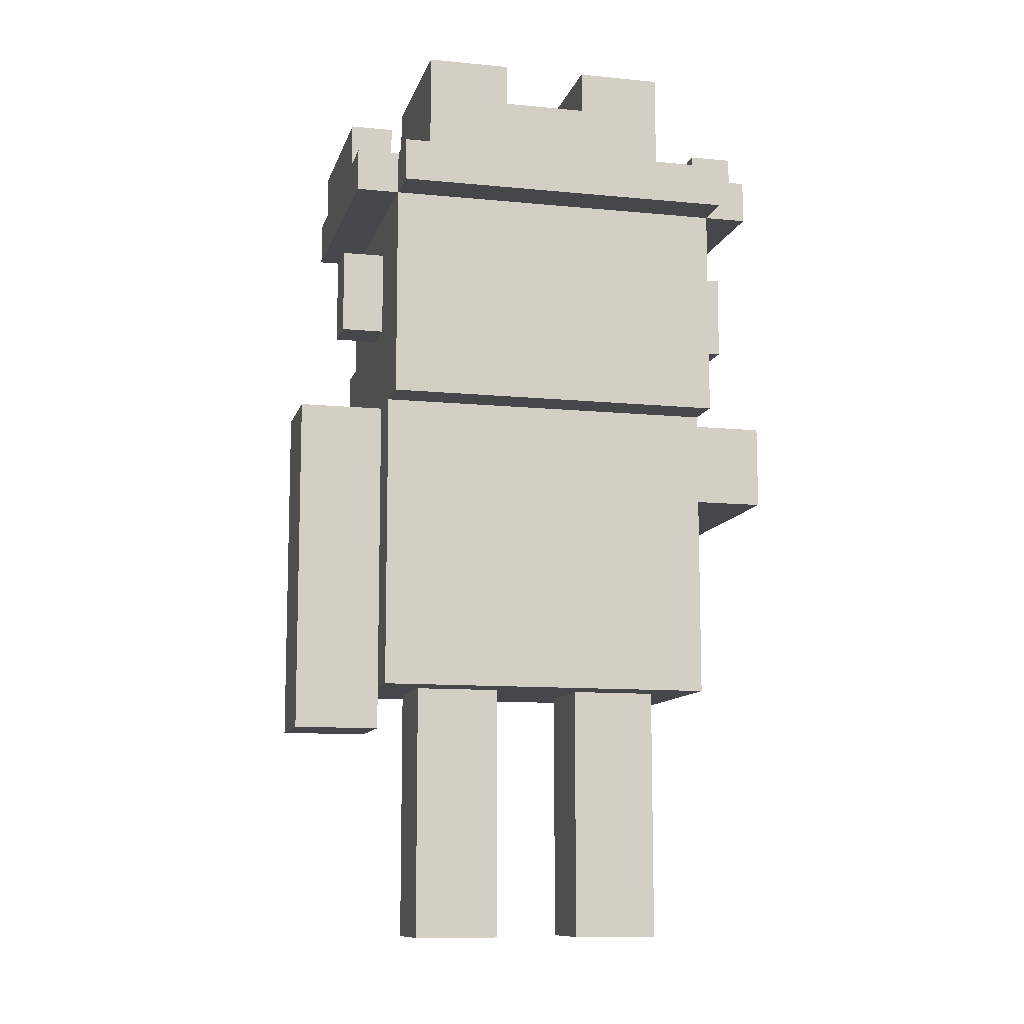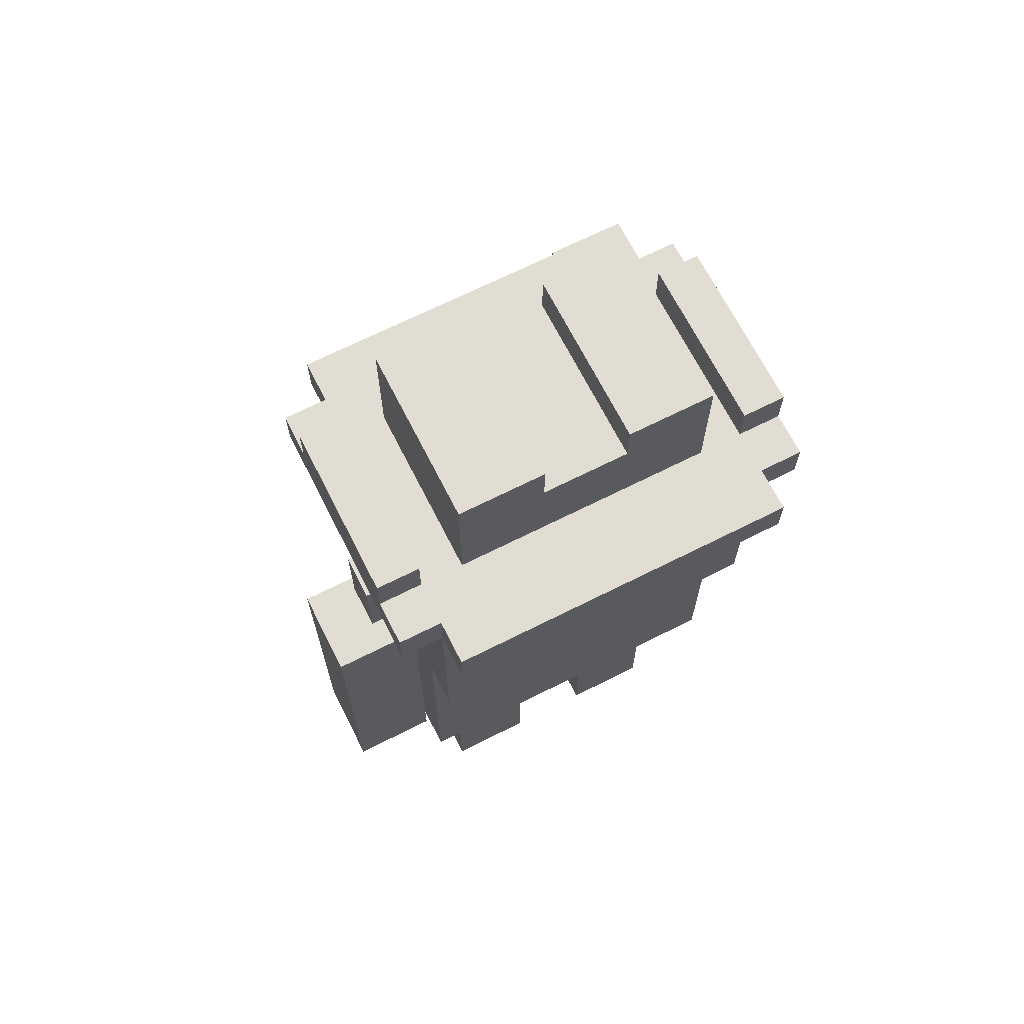
<metadata>
{"format":"obj","ext":"obj","renderer":"f3d","projection":"perspective","resolution":1024,"background":"white","views":[{"elev":-10.7,"azim":166.1,"up":"+Y"},{"elev":68.1,"azim":153.2,"up":"+Y"}]}
</metadata>
<code>
o
v -0.3 1.1 0.1
v -0.3 1.1 -0.1
v -0.3 1.1 -0.7
v -0.3 1.3 0.1
v -0.3 1.3 -0.1
v -0.3 1.3 -0.7
v -0.2 1.5 -0.6
v -0.2 1.5 -0.7
v -0.2 1.7 -0.6
v -0.2 1.7 -0.7
v -0.2 1.8 -0.3
v -0.2 1.8 -0.9
v -0.2 1.9 -0.3
v -0.2 1.9 -0.4
v -0.2 1.9 -0.8
v -0.2 1.9 -0.9
v -0.2 2 -0.4
v -0.2 2 -0.8
v -0.1 0.6 -0.4
v -0.1 0.6 -0.8
v -0.1 0.7 -0.4
v -0.1 0.7 -0.8
v -0.1 1.1 -0.4
v -0.1 1.1 -0.7
v -0.1 1.3 -0.2
v -0.1 1.3 -0.3
v -0.1 1.3 -0.7
v -0.1 1.3 -0.8
v -0.1 1.3 -0.9
v -0.1 1.4 -0.6
v -0.1 1.4 -0.8
v -0.1 1.5 -0.2
v -0.1 1.5 -0.3
v -0.1 1.5 -0.4
v -0.1 1.5 -0.6
v -0.1 1.5 -0.7
v -0.1 1.6 -0.3
v -0.1 1.6 -0.4
v -0.1 1.7 -0.6
v -0.1 1.7 -0.7
v -0.1 1.8 -0.2
v -0.1 1.8 -0.3
v -0.1 1.8 -0.9
v -0.1 1.8 -1
v -0.1 1.9 -0.2
v -0.1 1.9 -0.3
v -0.1 1.9 -0.9
v -0.1 1.9 -1
v 0 0 -0.5
v 0 0 -0.7
v 0 0.2 -0.5
v 0 0.2 -0.7
v 0 0.6 -0.5
v 0 0.6 -0.7
v 0 1.9 -0.4
v 0 1.9 -0.8
v 0 2 -0.4
v 0 2 -0.8
v 0 2.2 -0.4
v 0 2.2 -0.8
v 0.1 1.5 -0.2
v 0.1 1.5 -0.3
v 0.1 1.6 -0.2
v 0.1 1.6 -0.3
v 0.2 1.6 -0.2
v 0.2 1.6 -0.3
v 0.2 1.7 -0.2
v 0.2 1.7 -0.3
v 0.4 0 -0.5
v 0.4 0 -0.7
v 0.4 0.2 -0.5
v 0.4 0.2 -0.7
v 0.4 0.6 -0.5
v 0.4 0.6 -0.7
v 0.4 2.1 -0.4
v 0.4 2.1 -0.8
v 0.4 2.2 -0.4
v 0.4 2.2 -0.8
v 0.6 1.2 -0.2
v 0.6 1.2 -0.3
v 0.6 1.3 -0.3
v 0.6 1.4 -0.2
v 0.6 1.4 -0.3
v 0.7 0.5 -0.5
v 0.7 0.5 -0.7
v 0.7 0.6 -0.5
v 0.7 0.6 -0.7
v 0.7 1.9 -0.4
v 0.7 1.9 -0.8
v 0.7 2 -0.4
v 0.7 2 -0.8
v -0.1 1.1 0.1
v -0.1 1.1 -0.1
v -0.1 1.1 -0.4
v -0.1 1.2 -0.2
v -0.1 1.2 -0.3
v -0.1 1.3 0.1
v -0.1 1.3 -0.1
v -0.1 1.3 -0.2
v -0.1 1.3 -0.3
v -0.1 1.3 -0.4
v -0.1 1.9 -0.4
v -0.1 1.9 -0.8
v -0.1 2 -0.4
v -0.1 2 -0.8
v 0 1.2 -0.2
v 0 1.2 -0.3
v 0 1.3 -0.3
v 0 1.4 -0.2
v 0 1.4 -0.3
v 0.2 0 -0.5
v 0.2 0 -0.7
v 0.2 0.2 -0.5
v 0.2 0.2 -0.7
v 0.2 0.6 -0.5
v 0.2 0.6 -0.7
v 0.2 2.1 -0.4
v 0.2 2.1 -0.8
v 0.2 2.2 -0.4
v 0.2 2.2 -0.8
v 0.4 1.6 -0.2
v 0.4 1.6 -0.3
v 0.4 1.7 -0.2
v 0.4 1.7 -0.3
v 0.5 1.5 -0.2
v 0.5 1.5 -0.3
v 0.5 1.6 -0.2
v 0.5 1.6 -0.3
v 0.6 0 -0.5
v 0.6 0 -0.7
v 0.6 0.2 -0.5
v 0.6 0.2 -0.7
v 0.6 0.6 -0.5
v 0.6 0.6 -0.7
v 0.6 1.9 -0.4
v 0.6 1.9 -0.8
v 0.6 2 -0.4
v 0.6 2 -0.8
v 0.6 2.2 -0.4
v 0.6 2.2 -0.8
v 0.7 0.6 -0.4
v 0.7 0.6 -0.5
v 0.7 0.6 -0.7
v 0.7 0.6 -0.8
v 0.7 0.7 -0.4
v 0.7 0.7 -0.5
v 0.7 0.7 -0.7
v 0.7 0.7 -0.8
v 0.7 1.2 -0.2
v 0.7 1.2 -0.3
v 0.7 1.3 -0.3
v 0.7 1.3 -0.4
v 0.7 1.3 -0.5
v 0.7 1.3 -0.7
v 0.7 1.3 -0.8
v 0.7 1.3 -0.9
v 0.7 1.4 -0.6
v 0.7 1.4 -0.8
v 0.7 1.5 -0.2
v 0.7 1.5 -0.3
v 0.7 1.5 -0.4
v 0.7 1.5 -0.6
v 0.7 1.5 -0.7
v 0.7 1.6 -0.3
v 0.7 1.6 -0.4
v 0.7 1.7 -0.6
v 0.7 1.7 -0.7
v 0.7 1.8 -0.2
v 0.7 1.8 -0.3
v 0.7 1.8 -0.9
v 0.7 1.8 -1
v 0.7 1.9 -0.2
v 0.7 1.9 -0.3
v 0.7 1.9 -0.9
v 0.7 1.9 -1
v 0.8 1.5 -0.6
v 0.8 1.5 -0.7
v 0.8 1.7 -0.6
v 0.8 1.7 -0.7
v 0.8 1.8 -0.3
v 0.8 1.8 -0.9
v 0.8 1.9 -0.3
v 0.8 1.9 -0.4
v 0.8 1.9 -0.8
v 0.8 1.9 -0.9
v 0.8 2 -0.4
v 0.8 2 -0.8
v 0.9 0.5 -0.5
v 0.9 0.5 -0.7
v 0.9 0.7 -0.5
v 0.9 0.7 -0.7
v 0.9 1.3 -0.5
v 0.9 1.3 -0.7
v -0.3 1.1 0.1
v -0.3 1.3 0.1
v -0.1 1.1 0.1
v -0.1 1.3 0.1
v -0.1 1.2 -0.2
v -0.1 1.3 -0.2
v -0.1 1.5 -0.2
v -0.1 1.8 -0.2
v -0.1 1.9 -0.2
v 0 1.2 -0.2
v 0 1.4 -0.2
v 0.1 1.5 -0.2
v 0.1 1.6 -0.2
v 0.2 1.5 -0.2
v 0.2 1.6 -0.2
v 0.2 1.7 -0.2
v 0.4 1.5 -0.2
v 0.4 1.6 -0.2
v 0.4 1.7 -0.2
v 0.5 1.5 -0.2
v 0.5 1.6 -0.2
v 0.6 1.2 -0.2
v 0.6 1.4 -0.2
v 0.7 1.2 -0.2
v 0.7 1.5 -0.2
v 0.7 1.8 -0.2
v 0.7 1.9 -0.2
v -0.2 1.8 -0.3
v -0.2 1.9 -0.3
v -0.1 1.5 -0.3
v -0.1 1.6 -0.3
v -0.1 1.8 -0.3
v -0.1 1.9 -0.3
v 0 1.3 -0.3
v 0 1.4 -0.3
v 0 1.6 -0.3
v 0 1.7 -0.3
v 0.1 1.5 -0.3
v 0.1 1.6 -0.3
v 0.2 1.6 -0.3
v 0.2 1.7 -0.3
v 0.4 1.6 -0.3
v 0.4 1.7 -0.3
v 0.5 1.5 -0.3
v 0.5 1.6 -0.3
v 0.6 1.3 -0.3
v 0.6 1.4 -0.3
v 0.6 1.6 -0.3
v 0.6 1.7 -0.3
v 0.7 1.5 -0.3
v 0.7 1.6 -0.3
v 0.7 1.8 -0.3
v 0.7 1.9 -0.3
v 0.8 1.8 -0.3
v 0.8 1.9 -0.3
v -0.2 1.9 -0.4
v -0.2 2 -0.4
v -0.1 0.6 -0.4
v -0.1 0.7 -0.4
v -0.1 1.1 -0.4
v -0.1 1.3 -0.4
v -0.1 1.9 -0.4
v -0.1 2 -0.4
v 0 0.7 -0.4
v 0 0.8 -0.4
v 0 1.9 -0.4
v 0 2 -0.4
v 0 2.2 -0.4
v 0.1 0.8 -0.4
v 0.1 0.9 -0.4
v 0.2 0.7 -0.4
v 0.2 0.8 -0.4
v 0.2 0.9 -0.4
v 0.2 1.3 -0.4
v 0.2 2.1 -0.4
v 0.2 2.2 -0.4
v 0.4 0.7 -0.4
v 0.4 0.8 -0.4
v 0.4 0.9 -0.4
v 0.4 1.3 -0.4
v 0.4 2.1 -0.4
v 0.4 2.2 -0.4
v 0.5 0.8 -0.4
v 0.5 0.9 -0.4
v 0.6 0.7 -0.4
v 0.6 0.8 -0.4
v 0.6 1.9 -0.4
v 0.6 2 -0.4
v 0.6 2.2 -0.4
v 0.7 0.6 -0.4
v 0.7 0.7 -0.4
v 0.7 1.3 -0.4
v 0.7 1.9 -0.4
v 0.7 2 -0.4
v 0.8 1.9 -0.4
v 0.8 2 -0.4
v 0 0 -0.5
v 0 0.2 -0.5
v 0 0.6 -0.5
v 0.2 0 -0.5
v 0.2 0.2 -0.5
v 0.2 0.6 -0.5
v 0.4 0 -0.5
v 0.4 0.2 -0.5
v 0.4 0.6 -0.5
v 0.6 0 -0.5
v 0.6 0.2 -0.5
v 0.6 0.6 -0.5
v 0.7 0.5 -0.5
v 0.7 0.6 -0.5
v 0.7 0.7 -0.5
v 0.7 1.3 -0.5
v 0.9 0.5 -0.5
v 0.9 0.7 -0.5
v 0.9 1.3 -0.5
v -0.2 1.5 -0.6
v -0.2 1.7 -0.6
v -0.1 1.5 -0.6
v -0.1 1.7 -0.6
v 0.7 1.5 -0.6
v 0.7 1.7 -0.6
v 0.8 1.5 -0.6
v 0.8 1.7 -0.6
v -0.1 1.2 -0.3
v -0.1 1.3 -0.3
v 0 1.2 -0.3
v 0 1.3 -0.3
v 0.6 1.2 -0.3
v 0.6 1.3 -0.3
v 0.7 1.2 -0.3
v 0.7 1.3 -0.3
v -0.3 1.1 -0.7
v -0.3 1.3 -0.7
v -0.2 1.5 -0.7
v -0.2 1.7 -0.7
v -0.1 1.1 -0.7
v -0.1 1.3 -0.7
v -0.1 1.5 -0.7
v -0.1 1.7 -0.7
v 0 0 -0.7
v 0 0.2 -0.7
v 0 0.6 -0.7
v 0.2 0 -0.7
v 0.2 0.2 -0.7
v 0.2 0.6 -0.7
v 0.4 0 -0.7
v 0.4 0.2 -0.7
v 0.4 0.6 -0.7
v 0.6 0 -0.7
v 0.6 0.2 -0.7
v 0.6 0.6 -0.7
v 0.7 0.5 -0.7
v 0.7 0.6 -0.7
v 0.7 0.7 -0.7
v 0.7 1.3 -0.7
v 0.7 1.5 -0.7
v 0.7 1.7 -0.7
v 0.8 1.5 -0.7
v 0.8 1.7 -0.7
v 0.9 0.5 -0.7
v 0.9 0.7 -0.7
v 0.9 1.3 -0.7
v -0.2 1.9 -0.8
v -0.2 2 -0.8
v -0.1 0.6 -0.8
v -0.1 0.7 -0.8
v -0.1 1.3 -0.8
v -0.1 1.9 -0.8
v -0.1 2 -0.8
v 0 1.9 -0.8
v 0 2 -0.8
v 0 2.2 -0.8
v 0.2 2.1 -0.8
v 0.2 2.2 -0.8
v 0.4 2.1 -0.8
v 0.4 2.2 -0.8
v 0.6 1.9 -0.8
v 0.6 2 -0.8
v 0.6 2.2 -0.8
v 0.7 0.6 -0.8
v 0.7 0.7 -0.8
v 0.7 1.3 -0.8
v 0.7 1.9 -0.8
v 0.7 2 -0.8
v 0.8 1.9 -0.8
v 0.8 2 -0.8
v -0.2 1.8 -0.9
v -0.2 1.9 -0.9
v -0.1 1.3 -0.9
v -0.1 1.8 -0.9
v -0.1 1.9 -0.9
v 0.7 1.3 -0.9
v 0.7 1.8 -0.9
v 0.7 1.9 -0.9
v 0.8 1.8 -0.9
v 0.8 1.9 -0.9
v -0.1 1.8 -1
v -0.1 1.9 -1
v 0.7 1.8 -1
v 0.7 1.9 -1
v 0 0 -0.5
v 0.2 0 -0.5
v 0.4 0 -0.5
v 0.6 0 -0.5
v 0 0 -0.7
v 0.2 0 -0.7
v 0.4 0 -0.7
v 0.6 0 -0.7
v 0.7 0.5 -0.5
v 0.9 0.5 -0.5
v 0.7 0.5 -0.7
v 0.9 0.5 -0.7
v -0.1 0.6 -0.4
v 0.7 0.6 -0.4
v 0 0.6 -0.5
v 0.2 0.6 -0.5
v 0.4 0.6 -0.5
v 0.6 0.6 -0.5
v 0.7 0.6 -0.5
v 0 0.6 -0.7
v 0.2 0.6 -0.7
v 0.4 0.6 -0.7
v 0.6 0.6 -0.7
v 0.7 0.6 -0.7
v -0.1 0.6 -0.8
v 0.7 0.6 -0.8
v -0.3 1.1 0.1
v -0.1 1.1 0.1
v -0.3 1.1 -0.1
v -0.1 1.1 -0.1
v -0.1 1.1 -0.4
v -0.3 1.1 -0.7
v -0.1 1.1 -0.7
v -0.1 1.2 -0.2
v 0 1.2 -0.2
v 0.6 1.2 -0.2
v 0.7 1.2 -0.2
v -0.1 1.2 -0.3
v 0 1.2 -0.3
v 0.6 1.2 -0.3
v 0.7 1.2 -0.3
v -0.1 1.3 -0.3
v 0 1.3 -0.3
v 0.6 1.3 -0.3
v 0.7 1.3 -0.3
v -0.1 1.3 -0.4
v 0.2 1.3 -0.4
v 0.4 1.3 -0.4
v 0.7 1.3 -0.4
v -0.1 1.3 -0.8
v 0.7 1.3 -0.8
v -0.1 1.3 -0.9
v 0.7 1.3 -0.9
v 0 1.4 -0.2
v 0.6 1.4 -0.2
v 0 1.4 -0.3
v 0.6 1.4 -0.3
v -0.2 1.5 -0.6
v -0.1 1.5 -0.6
v 0.7 1.5 -0.6
v 0.8 1.5 -0.6
v -0.2 1.5 -0.7
v -0.1 1.5 -0.7
v 0.7 1.5 -0.7
v 0.8 1.5 -0.7
v -0.1 1.8 -0.2
v 0.7 1.8 -0.2
v -0.2 1.8 -0.3
v -0.1 1.8 -0.3
v 0.7 1.8 -0.3
v 0.8 1.8 -0.3
v -0.2 1.8 -0.9
v -0.1 1.8 -0.9
v 0.7 1.8 -0.9
v 0.8 1.8 -0.9
v -0.1 1.8 -1
v 0.7 1.8 -1
v -0.3 1.3 0.1
v -0.1 1.3 0.1
v -0.3 1.3 -0.1
v -0.1 1.3 -0.1
v -0.1 1.3 -0.2
v -0.1 1.3 -0.3
v 0.7 1.3 -0.5
v 0.9 1.3 -0.5
v -0.3 1.3 -0.7
v -0.1 1.3 -0.7
v 0.7 1.3 -0.7
v 0.9 1.3 -0.7
v -0.1 1.5 -0.2
v 0.1 1.5 -0.2
v 0.5 1.5 -0.2
v 0.7 1.5 -0.2
v -0.1 1.5 -0.3
v 0.1 1.5 -0.3
v 0.5 1.5 -0.3
v 0.7 1.5 -0.3
v 0.1 1.6 -0.2
v 0.2 1.6 -0.2
v 0.4 1.6 -0.2
v 0.5 1.6 -0.2
v 0.1 1.6 -0.3
v 0.2 1.6 -0.3
v 0.4 1.6 -0.3
v 0.5 1.6 -0.3
v 0.2 1.7 -0.2
v 0.4 1.7 -0.2
v 0.2 1.7 -0.3
v 0.4 1.7 -0.3
v -0.2 1.7 -0.6
v -0.1 1.7 -0.6
v 0.7 1.7 -0.6
v 0.8 1.7 -0.6
v -0.2 1.7 -0.7
v -0.1 1.7 -0.7
v 0.7 1.7 -0.7
v 0.8 1.7 -0.7
v -0.1 1.9 -0.2
v 0.7 1.9 -0.2
v -0.2 1.9 -0.3
v -0.1 1.9 -0.3
v 0.7 1.9 -0.3
v 0.8 1.9 -0.3
v -0.2 1.9 -0.4
v -0.1 1.9 -0.4
v 0 1.9 -0.4
v 0.6 1.9 -0.4
v 0.7 1.9 -0.4
v 0.8 1.9 -0.4
v -0.2 1.9 -0.8
v -0.1 1.9 -0.8
v 0 1.9 -0.8
v 0.6 1.9 -0.8
v 0.7 1.9 -0.8
v 0.8 1.9 -0.8
v -0.2 1.9 -0.9
v -0.1 1.9 -0.9
v 0.7 1.9 -0.9
v 0.8 1.9 -0.9
v -0.1 1.9 -1
v 0.7 1.9 -1
v -0.2 2 -0.4
v -0.1 2 -0.4
v 0.7 2 -0.4
v 0.8 2 -0.4
v -0.2 2 -0.8
v -0.1 2 -0.8
v 0.7 2 -0.8
v 0.8 2 -0.8
v 0.2 2.1 -0.4
v 0.4 2.1 -0.4
v 0.2 2.1 -0.8
v 0.4 2.1 -0.8
v 0 2.2 -0.4
v 0.2 2.2 -0.4
v 0.4 2.2 -0.4
v 0.6 2.2 -0.4
v 0 2.2 -0.8
v 0.2 2.2 -0.8
v 0.4 2.2 -0.8
v 0.6 2.2 -0.8
f 4 2 1
f 5 3 2
f 5 2 4
f 6 3 5
f 9 8 7
f 10 8 9
f 13 12 11
f 14 12 13
f 15 12 14
f 16 12 15
f 17 15 14
f 18 15 17
f 21 20 19
f 22 20 21
f 23 22 21
f 24 22 23
f 27 22 24
f 28 22 27
f 30 28 27
f 30 27 26
f 31 29 28
f 31 28 30
f 32 26 25
f 33 30 26
f 33 26 32
f 34 30 33
f 35 31 30
f 35 30 34
f 36 31 35
f 37 34 33
f 38 35 34
f 38 34 37
f 39 38 37
f 39 35 38
f 40 31 36
f 42 39 37
f 42 40 39
f 43 29 31
f 43 31 40
f 43 40 42
f 45 42 41
f 46 42 45
f 47 44 43
f 48 44 47
f 51 50 49
f 52 50 51
f 53 52 51
f 54 52 53
f 57 56 55
f 58 56 57
f 59 58 57
f 60 58 59
f 63 62 61
f 64 62 63
f 67 66 65
f 68 66 67
f 71 70 69
f 72 70 71
f 73 72 71
f 74 72 73
f 77 76 75
f 78 76 77
f 81 80 79
f 82 81 79
f 83 81 82
f 86 85 84
f 87 85 86
f 90 89 88
f 91 89 90
f 93 94 95
f 95 94 96
f 92 93 97
f 93 95 98
f 97 93 98
f 98 95 99
f 96 94 100
f 100 94 101
f 102 103 104
f 104 103 105
f 106 107 108
f 106 108 109
f 109 108 110
f 111 112 113
f 113 112 114
f 113 114 115
f 115 114 116
f 117 118 119
f 119 118 120
f 121 122 123
f 123 122 124
f 125 126 127
f 127 126 128
f 129 130 131
f 131 130 132
f 131 132 133
f 133 132 134
f 135 136 137
f 137 136 138
f 137 138 139
f 139 138 140
f 141 142 145
f 145 142 146
f 143 144 147
f 147 144 148
f 149 150 151
f 145 146 152
f 152 146 153
f 147 148 154
f 154 148 155
f 152 153 157
f 154 155 157
f 153 154 157
f 151 152 157
f 155 156 158
f 157 155 158
f 149 151 159
f 151 157 160
f 159 151 160
f 160 157 161
f 157 158 162
f 161 157 162
f 162 158 163
f 160 161 164
f 161 162 165
f 164 161 165
f 164 165 166
f 165 162 166
f 163 158 167
f 164 166 169
f 166 167 169
f 158 156 170
f 167 158 170
f 169 167 170
f 168 169 172
f 172 169 173
f 170 171 174
f 174 171 175
f 176 177 178
f 178 177 179
f 180 181 182
f 182 181 183
f 183 181 184
f 184 181 185
f 183 184 186
f 186 184 187
f 188 189 190
f 190 189 191
f 190 191 192
f 192 191 193
f 196 195 194
f 197 195 196
f 203 199 198
f 203 200 199
f 204 200 203
f 205 200 204
f 207 205 204
f 207 206 205
f 208 206 207
f 210 207 204
f 210 209 208
f 210 208 207
f 211 209 210
f 212 209 211
f 213 210 204
f 213 211 210
f 214 211 213
f 216 213 204
f 217 216 215
f 218 213 216
f 218 216 217
f 219 202 201
f 220 202 219
f 225 222 221
f 226 222 225
f 229 224 223
f 229 225 224
f 230 225 229
f 231 229 223
f 232 230 229
f 232 229 231
f 233 230 232
f 234 225 230
f 234 230 233
f 236 225 234
f 238 236 235
f 239 228 227
f 240 228 239
f 241 238 237
f 241 236 238
f 242 225 236
f 242 236 241
f 243 241 237
f 244 242 241
f 244 241 243
f 245 225 242
f 245 242 244
f 247 246 245
f 248 246 247
f 255 250 249
f 256 250 255
f 257 254 253
f 257 252 251
f 257 253 252
f 258 254 257
f 262 258 257
f 262 254 258
f 263 254 262
f 264 257 251
f 264 262 257
f 265 263 262
f 265 262 264
f 266 254 263
f 266 263 265
f 267 254 266
f 268 261 260
f 269 261 268
f 270 265 264
f 270 264 251
f 271 267 266
f 271 265 270
f 271 266 265
f 272 267 271
f 273 267 272
f 274 268 260
f 276 271 270
f 276 272 271
f 277 273 272
f 277 272 276
f 278 270 251
f 278 276 270
f 279 277 276
f 279 276 278
f 280 260 259
f 281 275 274
f 281 260 280
f 281 274 260
f 282 275 281
f 283 278 251
f 284 279 278
f 284 278 283
f 285 277 279
f 285 279 284
f 285 273 277
f 288 287 286
f 289 287 288
f 293 291 290
f 294 292 291
f 294 291 293
f 295 292 294
f 299 297 296
f 300 298 297
f 300 297 299
f 301 298 300
f 306 303 302
f 306 304 303
f 307 305 304
f 307 304 306
f 308 305 307
f 311 310 309
f 312 310 311
f 315 314 313
f 316 314 315
f 317 318 319
f 319 318 320
f 321 322 323
f 323 322 324
f 325 326 329
f 329 326 330
f 327 328 331
f 331 328 332
f 333 334 336
f 334 335 337
f 336 334 337
f 337 335 338
f 339 340 342
f 340 341 343
f 342 340 343
f 343 341 344
f 349 350 351
f 351 350 352
f 345 346 353
f 346 347 353
f 347 348 354
f 353 347 354
f 354 348 355
f 356 357 361
f 361 357 362
f 364 365 366
f 366 365 367
f 364 366 368
f 363 364 370
f 368 369 371
f 370 364 371
f 364 368 371
f 371 369 372
f 358 359 373
f 359 360 374
f 373 359 374
f 374 360 375
f 376 377 378
f 378 377 379
f 380 381 383
f 383 381 384
f 382 383 385
f 385 383 386
f 386 387 388
f 388 387 389
f 390 391 392
f 392 391 393
f 398 395 394
f 399 395 398
f 400 397 396
f 401 397 400
f 404 403 402
f 405 403 404
f 408 407 406
f 409 407 408
f 410 407 409
f 411 407 410
f 412 407 411
f 413 408 406
f 414 410 409
f 415 410 414
f 416 412 411
f 417 412 416
f 418 415 414
f 418 413 406
f 418 417 416
f 418 416 415
f 418 414 413
f 419 417 418
f 422 421 420
f 423 421 422
f 424 423 422
f 425 424 422
f 426 424 425
f 431 428 427
f 432 428 431
f 433 430 429
f 434 430 433
f 439 436 435
f 439 438 437
f 439 437 436
f 440 438 439
f 441 438 440
f 442 438 441
f 445 444 443
f 446 444 445
f 449 448 447
f 450 448 449
f 455 452 451
f 456 452 455
f 457 454 453
f 458 454 457
f 462 460 459
f 463 460 462
f 465 462 461
f 466 462 465
f 467 464 463
f 468 464 467
f 469 467 466
f 470 467 469
f 471 472 473
f 473 472 474
f 473 474 475
f 473 475 476
f 473 476 479
f 479 476 480
f 477 478 481
f 481 478 482
f 483 484 487
f 487 484 488
f 485 486 489
f 489 486 490
f 491 492 495
f 495 492 496
f 493 494 497
f 497 494 498
f 499 500 501
f 501 500 502
f 503 504 507
f 507 504 508
f 505 506 509
f 509 506 510
f 511 512 514
f 514 512 515
f 513 514 517
f 515 516 517
f 514 515 517
f 517 516 518
f 518 516 519
f 519 516 520
f 520 516 521
f 521 516 522
f 518 519 524
f 524 519 525
f 520 521 526
f 526 521 527
f 524 525 529
f 527 528 529
f 526 527 529
f 525 526 529
f 523 524 529
f 529 528 530
f 530 528 531
f 531 528 532
f 530 531 533
f 533 531 534
f 535 536 539
f 539 536 540
f 537 538 541
f 541 538 542
f 543 544 545
f 545 544 546
f 547 548 551
f 551 548 552
f 549 550 553
f 553 550 554

</code>
